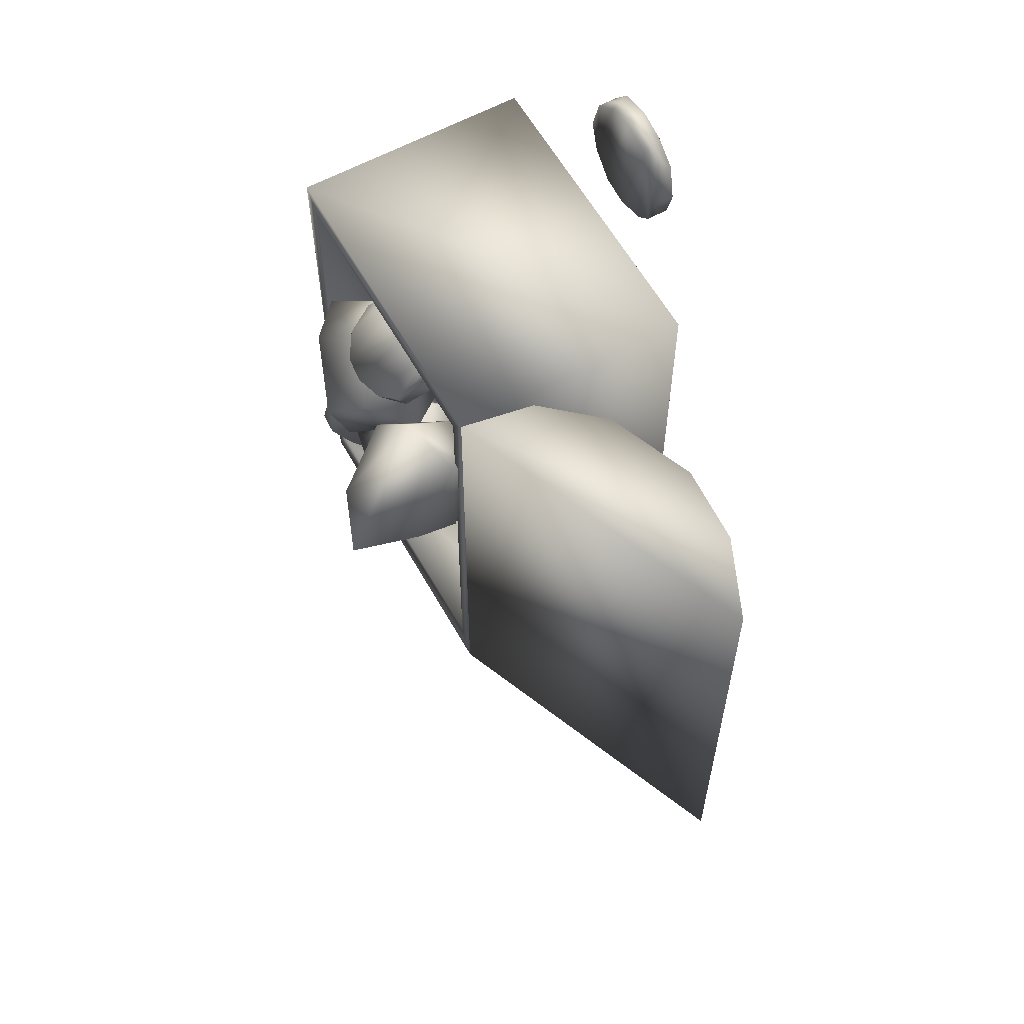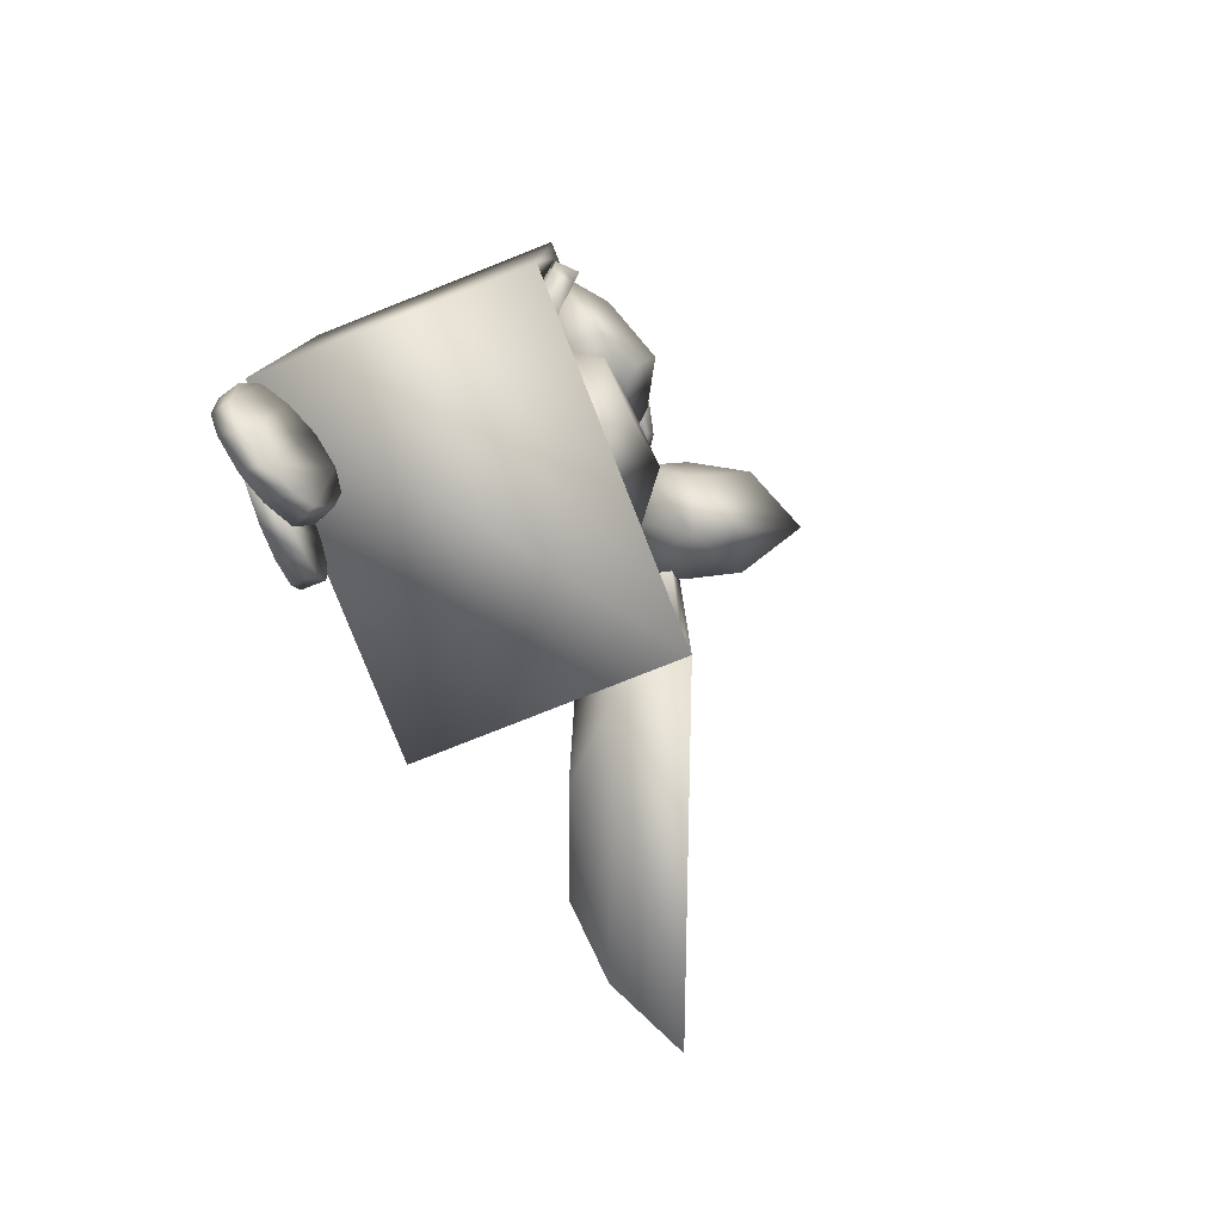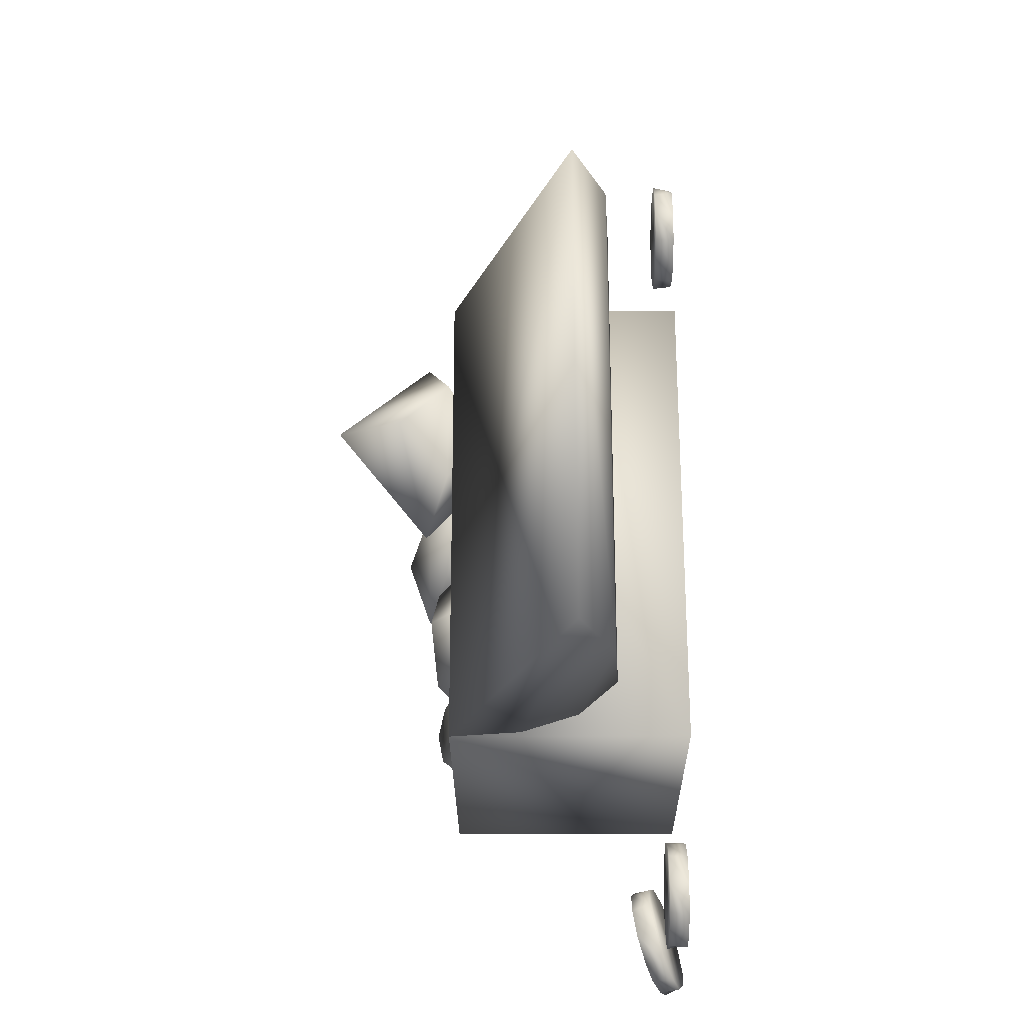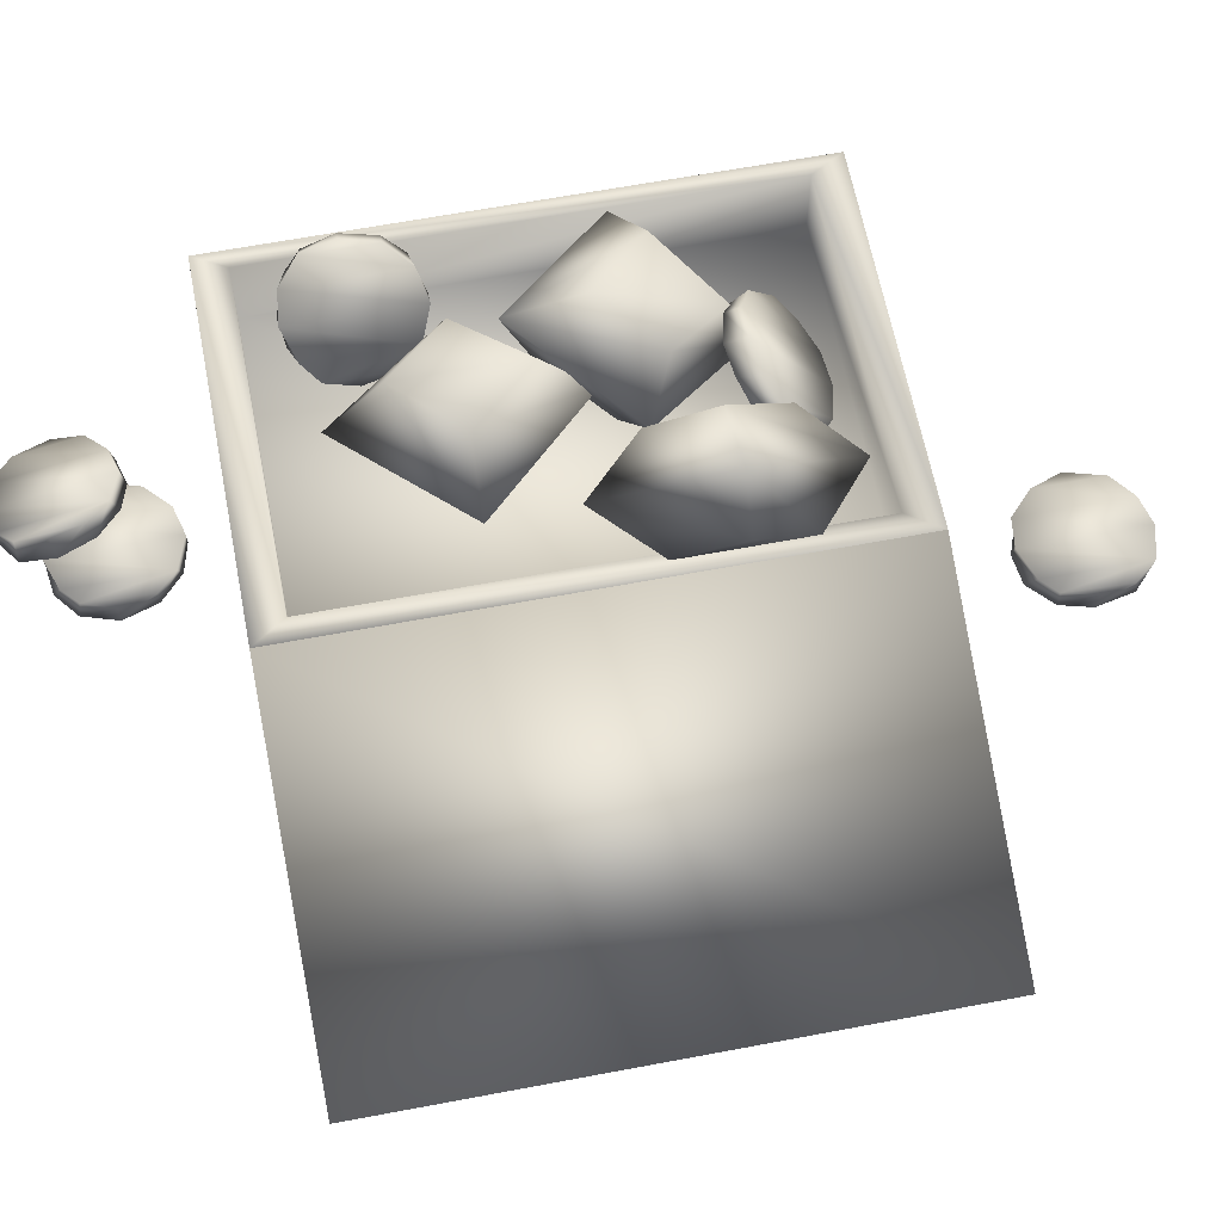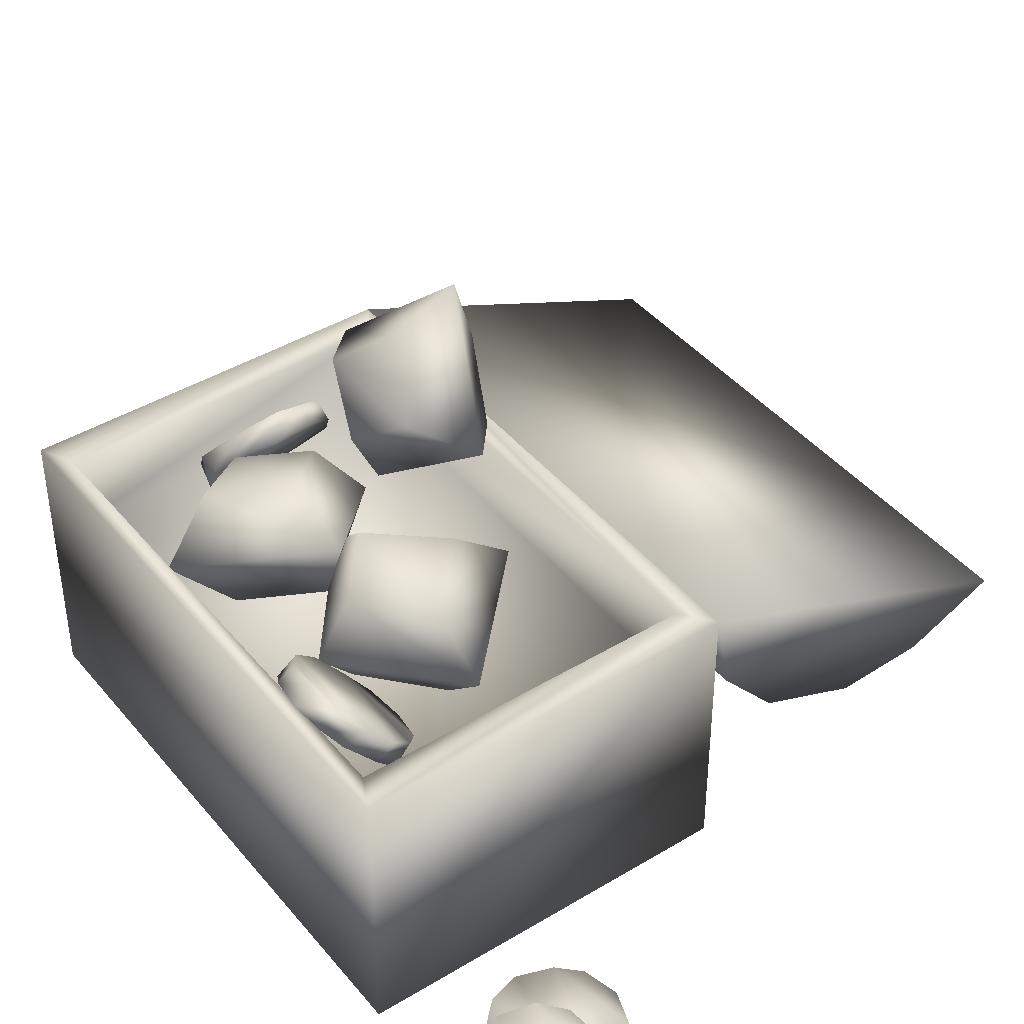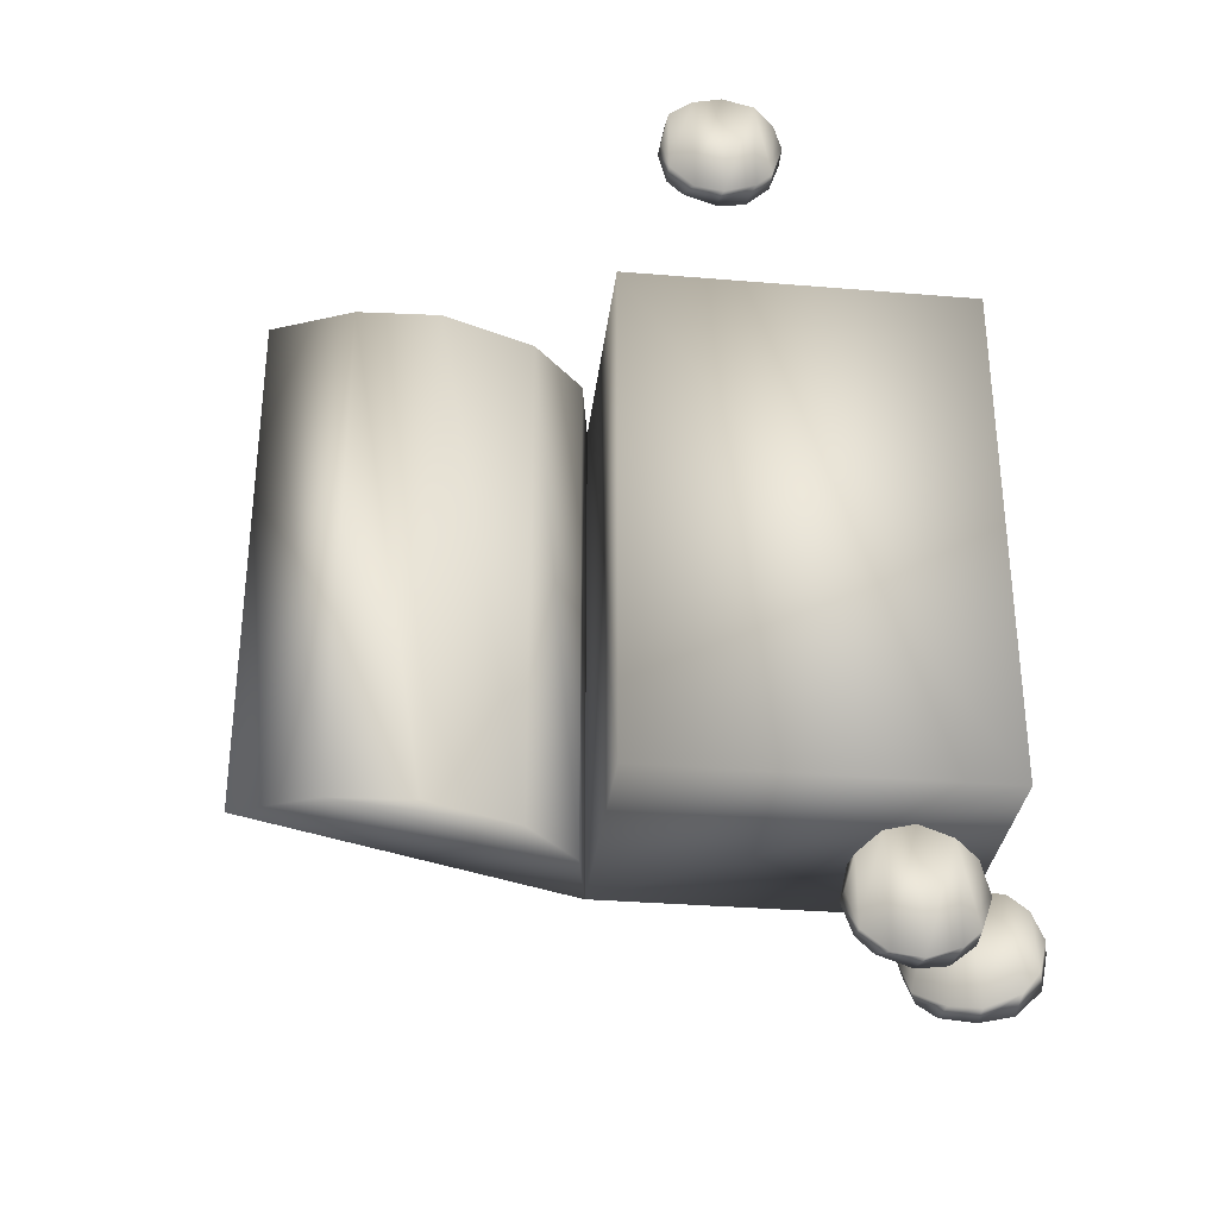
<metadata>
{"format":"obj","ext":"obj","renderer":"f3d","projection":"perspective","resolution":1024,"background":"white","views":[{"elev":60.3,"azim":-119.2,"up":"+Z"},{"elev":-79.9,"azim":111.5,"up":"+Z"},{"elev":-25.7,"azim":-89.4,"up":"+Z"},{"elev":62.5,"azim":-100.9,"up":"+Y"},{"elev":41.9,"azim":144.0,"up":"+Y"},{"elev":-32.5,"azim":-6.6,"up":"+Z"}]}
</metadata>
<code>
v  10 -15.19 15.13
v  10 -15.19 -14.51
v  10 -0.656 -14.51
v  10 -0.656 15.13
v  -9.744 -15.19 15.13
v  -9.744 -0.656 15.13
v  -9.744 -15.19 -14.51
v  -9.744 -0.656 -14.51
v  -8.547 -0.743 -12.82
v  -8.547 -0.743 13.43
v  9.107 -0.743 -12.82
v  9.107 -0.743 13.43
v  9.107 -4.832 13.43
v  -8.547 -4.832 13.43
v  9.107 -4.832 -12.82
v  -8.547 -4.832 -12.82
v  -28 -8.139 15.13
v  -23.36 -10.23 15.13
v  -10.49 -5.006 15.13
v  -18.72 -10.49 15.13
v  -13.48 -8.4 15.13
v  -28 -8.139 -14.51
v  -10.49 -5.006 -14.51
v  -23.36 -10.23 -14.51
v  -13.48 -8.4 -14.51
v  -18.72 -10.49 -14.51
v  1.177 0.5621 -0.5386
v  4.02 0.3011 -3.926
v  1.177 0.5621 -7.101
v  -2.114 0.9101 -3.926
v  0.8782 -2.222 2.213
v  5.815 -2.657 -3.926
v  0.8782 -2.222 -10.07
v  -5.256 -1.613 -3.926
v  0.7286 -5.093 -7.101
v  3.422 -5.354 -3.714
v  0.7286 -5.093 -0.3269
v  -2.713 -4.745 -3.714
v  2.973 -5.18 5.812
v  0.1301 -3.962 2.849
v  2.973 -2.483 -0.3269
v  6.264 -3.701 2.849
v  2.973 -3.788 9.623
v  -2.114 -1.439 3.907
v  2.973 1.258 -1.809
v  9.107 -1.004 4.119
v  2.674 2.65 2.213
v  -0.01951 1.171 5.177
v  2.674 -0.134 8.353
v  6.115 1.345 5.389
v  -4.059 2.128 9.623
v  -2.862 -0.308 6.236
v  -4.059 2.128 3.06
v  -5.406 5.174 6.236
v  -6.602 1.084 12.38
v  -4.358 -3.44 6.236
v  -6.602 1.084 0.0965
v  -9.296 6.653 6.236
v  -9.146 -0.308 3.272
v  -7.949 -2.744 6.447
v  -9.146 -0.308 9.835
v  -10.49 2.737 6.447
v  8.359 0.3881 -6.043
v  8.658 0.8231 -7.948
v  8.359 0.4751 -9.853
v  7.461 -0.569 -4.773
v  7.461 -0.569 -10.91
v  6.264 -1.787 -4.349
v  6.264 -1.787 -11.12
v  5.067 -3.092 -4.984
v  5.067 -3.092 -10.49
v  4.319 -3.788 -9.642
v  4.319 -3.788 -6.043
v  4.02 -4.049 -7.948
v  5.367 -4.571 -6.043
v  4.918 -4.919 -7.948
v  5.217 -4.571 -9.853
v  6.264 -3.527 -4.773
v  6.264 -3.527 -10.91
v  7.312 -2.396 -4.349
v  7.312 -2.396 -11.12
v  8.658 -1.091 -4.984
v  8.658 -1.091 -10.49
v  9.257 -0.395 -9.642
v  9.257 -0.308 -6.043
v  9.556 -0.04697 -7.948
v  2.973 -2.657 11.53
v  3.422 -1.178 10.47
v  2.973 0.3011 9.2
v  1.626 -3.614 12.38
v  1.626 1.171 8.564
v  -0.01951 -3.962 12.59
v  -0.01951 1.345 8.564
v  -1.815 -3.614 12.16
v  -1.815 0.9101 8.776
v  -2.862 0.2141 9.411
v  -2.862 -2.657 11.53
v  -3.311 -1.178 10.47
v  -2.713 -3.44 10.68
v  -3.311 -1.874 9.411
v  -2.862 -0.395 8.353
v  -1.366 -4.397 11.32
v  -1.366 0.4751 7.718
v  0.2797 -4.658 11.53
v  0.2797 0.6491 7.506
v  2.075 -4.31 11.32
v  2.075 0.2141 7.929
v  2.973 -0.569 8.353
v  3.122 -3.353 10.47
v  3.422 -1.874 9.411
v  -1.216 -14.32 26.35
v  -0.618 -14.32 24.23
v  -1.216 -14.32 22.54
v  -2.563 -14.32 21.27
v  -2.563 -14.32 27.41
v  -4.209 -14.32 21.05
v  -4.209 -14.32 27.83
v  -6.004 -14.32 27.41
v  -6.004 -14.32 21.69
v  -6.902 -14.32 22.54
v  -7.051 -14.32 26.14
v  -7.351 -14.32 24.44
v  -6.902 -15.53 26.35
v  -7.351 -15.53 24.23
v  -6.902 -15.53 22.54
v  -5.555 -15.53 27.41
v  -5.555 -15.53 21.27
v  -3.909 -15.53 27.83
v  -3.909 -15.53 21.05
v  -2.114 -15.53 27.41
v  -2.114 -15.53 21.69
v  -1.216 -15.53 22.54
v  -1.067 -15.53 26.14
v  -0.618 -15.53 24.44
v  6.863 -14.32 -18.74
v  7.461 -14.32 -20.65
v  6.863 -14.32 -22.56
v  5.516 -14.32 -17.47
v  5.516 -14.32 -23.61
v  3.87 -14.32 -17.05
v  3.87 -14.32 -23.83
v  2.075 -14.32 -17.69
v  2.075 -14.32 -23.19
v  1.177 -14.32 -22.34
v  1.028 -14.32 -18.74
v  0.5789 -14.32 -20.65
v  1.177 -15.53 -18.74
v  0.5789 -15.53 -20.65
v  1.177 -15.53 -22.56
v  2.524 -15.53 -17.47
v  2.524 -15.53 -23.61
v  4.17 -15.53 -17.05
v  4.17 -15.53 -23.83
v  5.965 -15.53 -17.69
v  5.965 -15.53 -23.19
v  6.863 -15.53 -22.34
v  7.012 -15.53 -18.74
v  7.461 -15.53 -20.65
v  9.705 -13.53 -21.07
v  10.15 -14.14 -22.77
v  9.705 -14.4 -24.67
v  8.359 -12.92 -20.01
v  8.359 -14.32 -25.94
v  6.713 -12.4 -19.59
v  6.713 -13.88 -26.15
v  5.067 -12.05 -20.23
v  5.067 -13.27 -25.73
v  4.17 -12.84 -24.88
v  4.02 -12.05 -21.5
v  3.721 -12.32 -23.19
v  3.87 -13.19 -21.07
v  3.272 -13.45 -22.98
v  3.721 -14.06 -24.88
v  5.217 -14.66 -25.73
v  5.217 -13.27 -19.8
v  6.713 -15.1 -25.94
v  6.713 -13.62 -19.38
v  8.508 -15.45 -25.31
v  8.508 -14.23 -19.8
v  9.406 -15.53 -24.25
v  9.406 -14.75 -20.86
v  9.855 -15.27 -22.56
f 1 2 3
f 3 4 1
f 5 1 4
f 4 6 5
f 2 7 8
f 8 3 2
f 7 5 6
f 6 8 7
f 2 1 5
f 5 7 2
f 9 8 6
f 6 10 9
f 3 8 9
f 9 11 3
f 3 11 12
f 12 4 3
f 12 10 6
f 6 4 12
f 13 14 10
f 10 12 13
f 15 13 12
f 12 11 15
f 16 15 11
f 11 9 16
f 14 16 9
f 9 10 14
f 15 16 14
f 14 13 15
f 6 17 18
f 18 19 6
f 19 18 20
f 20 21 19
f 22 8 23
f 23 24 22
f 24 23 25
f 25 26 24
f 17 22 24
f 24 18 17
f 18 24 26
f 26 20 18
f 20 26 25
f 25 21 20
f 21 25 23
f 23 19 21
f 19 23 8
f 8 6 19
f 22 17 8
f 17 6 8
f 27 28 29
f 27 29 30
f 28 27 31
f 31 27 30
f 28 32 33
f 33 29 28
f 31 32 28
f 30 34 31
f 29 33 34
f 30 29 34
f 35 36 37
f 37 38 35
f 33 35 38
f 36 35 33
f 36 32 31
f 31 37 36
f 33 32 36
f 38 34 33
f 37 31 34
f 34 38 37
f 39 40 41
f 39 41 42
f 40 39 43
f 43 39 42
f 40 44 45
f 45 41 40
f 43 44 40
f 41 45 46
f 42 41 46
f 42 46 43
f 47 48 49
f 49 50 47
f 45 47 50
f 48 44 43
f 43 49 48
f 45 44 48
f 48 47 45
f 46 50 49
f 50 46 45
f 49 43 46
f 51 52 53
f 51 53 54
f 52 51 55
f 55 51 54
f 52 56 57
f 57 53 52
f 55 56 52
f 53 57 58
f 54 53 58
f 54 58 55
f 59 60 61
f 61 62 59
f 57 59 62
f 60 59 57
f 60 56 55
f 55 61 60
f 57 56 60
f 61 55 58
f 58 62 61
f 62 58 57
f 63 64 65
f 66 63 65
f 65 67 66
f 68 66 67
f 67 69 68
f 70 68 69
f 69 71 70
f 70 71 72
f 72 73 70
f 74 73 72
f 75 76 77
f 78 75 77
f 77 79 78
f 80 78 79
f 79 81 80
f 82 80 81
f 81 83 82
f 82 83 84
f 84 85 82
f 86 85 84
f 85 86 64
f 64 63 85
f 82 85 63
f 86 84 65
f 65 64 86
f 67 65 84
f 69 67 83
f 83 81 69
f 84 83 67
f 63 66 82
f 80 82 66
f 66 68 80
f 78 80 68
f 68 70 78
f 75 78 70
f 70 73 75
f 76 75 73
f 73 74 76
f 77 76 74
f 74 72 77
f 79 77 72
f 72 71 79
f 81 79 71
f 71 69 81
f 87 88 89
f 90 87 89
f 89 91 90
f 92 90 91
f 91 93 92
f 94 92 93
f 93 95 94
f 94 95 96
f 96 97 94
f 98 97 96
f 99 100 101
f 102 99 101
f 101 103 102
f 104 102 103
f 103 105 104
f 106 104 105
f 105 107 106
f 106 107 108
f 108 109 106
f 110 109 108
f 109 110 88
f 88 87 109
f 106 109 87
f 110 108 89
f 89 88 110
f 91 89 108
f 108 107 91
f 107 105 93
f 93 91 107
f 87 90 106
f 104 106 90
f 90 92 104
f 102 104 92
f 92 94 102
f 99 102 94
f 94 97 99
f 100 99 97
f 97 98 100
f 101 100 98
f 98 96 101
f 103 101 96
f 96 95 103
f 105 103 95
f 95 93 105
f 111 112 113
f 113 114 115
f 114 116 117
f 117 115 114
f 115 111 113
f 118 117 116
f 116 119 118
f 118 119 120
f 120 121 118
f 122 121 120
f 123 124 125
f 126 123 125
f 125 127 126
f 128 126 127
f 127 129 128
f 130 128 129
f 129 131 130
f 130 131 132
f 132 133 130
f 134 133 132
f 133 134 112
f 112 111 133
f 130 133 111
f 111 115 130
f 128 130 115
f 115 117 128
f 126 128 117
f 117 118 126
f 123 126 118
f 118 121 123
f 124 123 121
f 121 122 124
f 134 132 113
f 113 112 134
f 132 131 114
f 114 113 132
f 131 129 116
f 116 114 131
f 129 127 119
f 119 116 129
f 127 125 120
f 120 119 127
f 125 124 122
f 122 120 125
f 135 136 137
f 138 135 137
f 137 139 138
f 140 138 139
f 139 141 140
f 142 140 141
f 141 143 142
f 142 143 144
f 144 145 142
f 146 145 144
f 147 148 149
f 150 147 149
f 149 151 150
f 152 150 151
f 151 153 152
f 154 152 153
f 153 155 154
f 154 155 156
f 156 157 154
f 158 157 156
f 157 158 136
f 136 135 157
f 154 157 135
f 158 156 137
f 137 136 158
f 139 137 156
f 141 139 155
f 155 153 141
f 156 155 139
f 135 138 154
f 152 154 138
f 138 140 152
f 150 152 140
f 140 142 150
f 147 150 142
f 142 145 147
f 148 147 145
f 145 146 148
f 149 148 146
f 146 144 149
f 151 149 144
f 144 143 151
f 153 151 143
f 143 141 153
f 159 160 161
f 162 159 161
f 161 163 162
f 164 162 163
f 163 165 164
f 166 164 165
f 165 167 166
f 166 167 168
f 168 169 166
f 170 169 168
f 171 172 173
f 173 174 175
f 175 171 173
f 174 176 177
f 177 175 174
f 176 178 179
f 179 177 176
f 179 178 180
f 180 181 179
f 182 181 180
f 181 182 160
f 160 159 181
f 179 181 159
f 161 160 182
f 182 180 161
f 163 161 180
f 165 163 178
f 178 176 165
f 180 178 163
f 159 162 179
f 177 179 162
f 162 164 177
f 175 177 164
f 164 166 175
f 171 175 166
f 166 169 171
f 172 171 169
f 169 170 172
f 173 172 170
f 170 168 173
f 174 173 168
f 168 167 174
f 176 174 167
f 167 165 176

</code>
